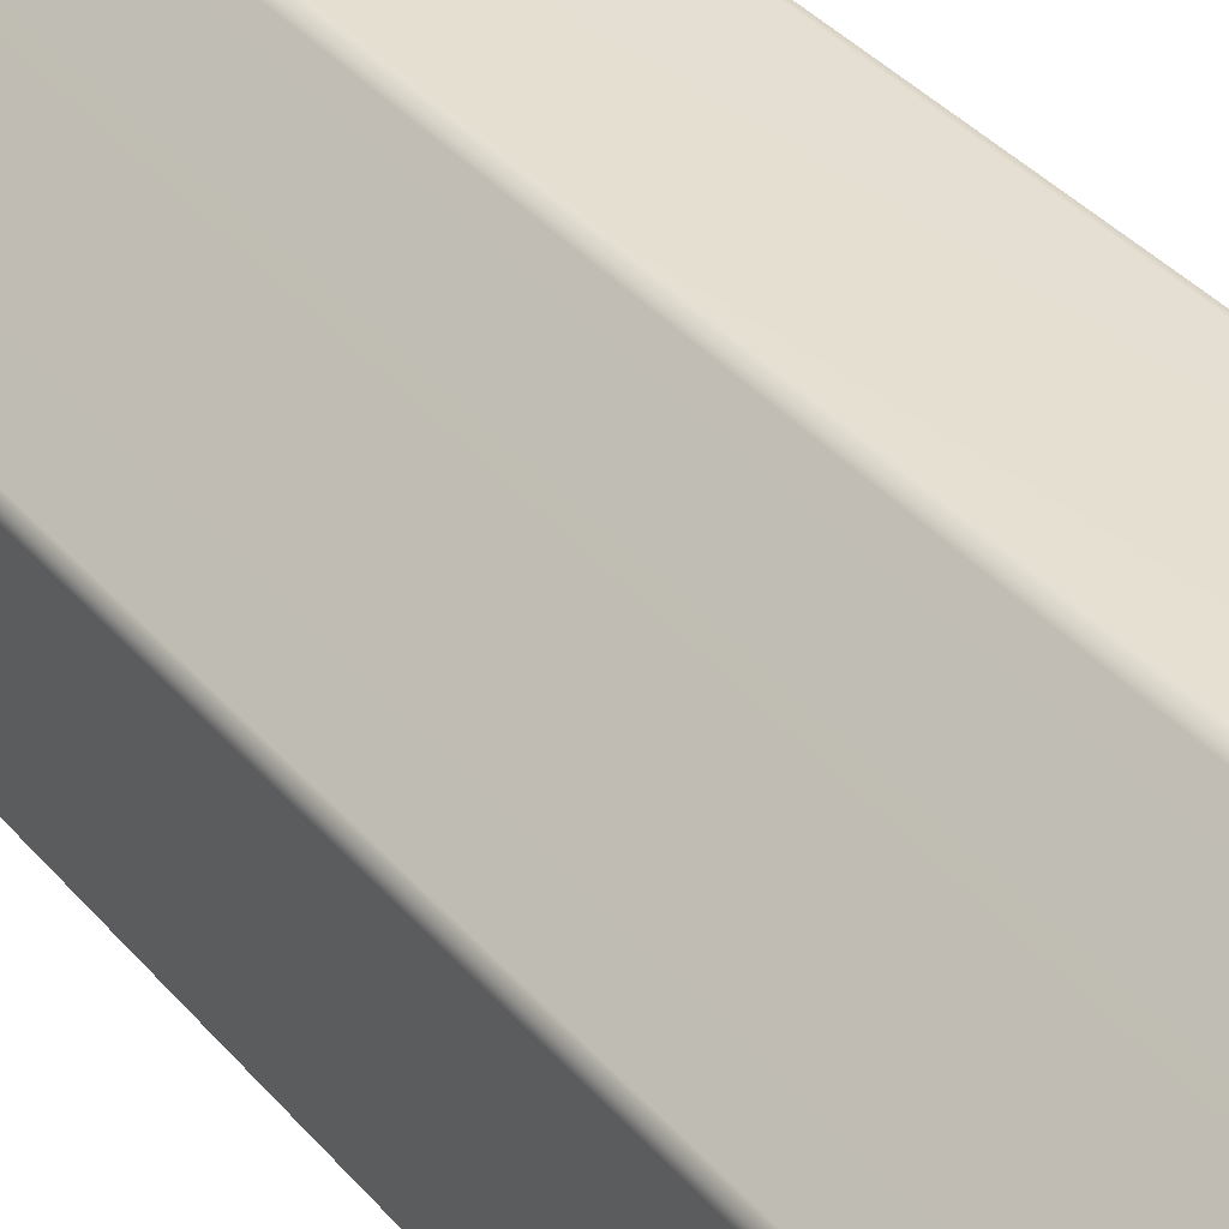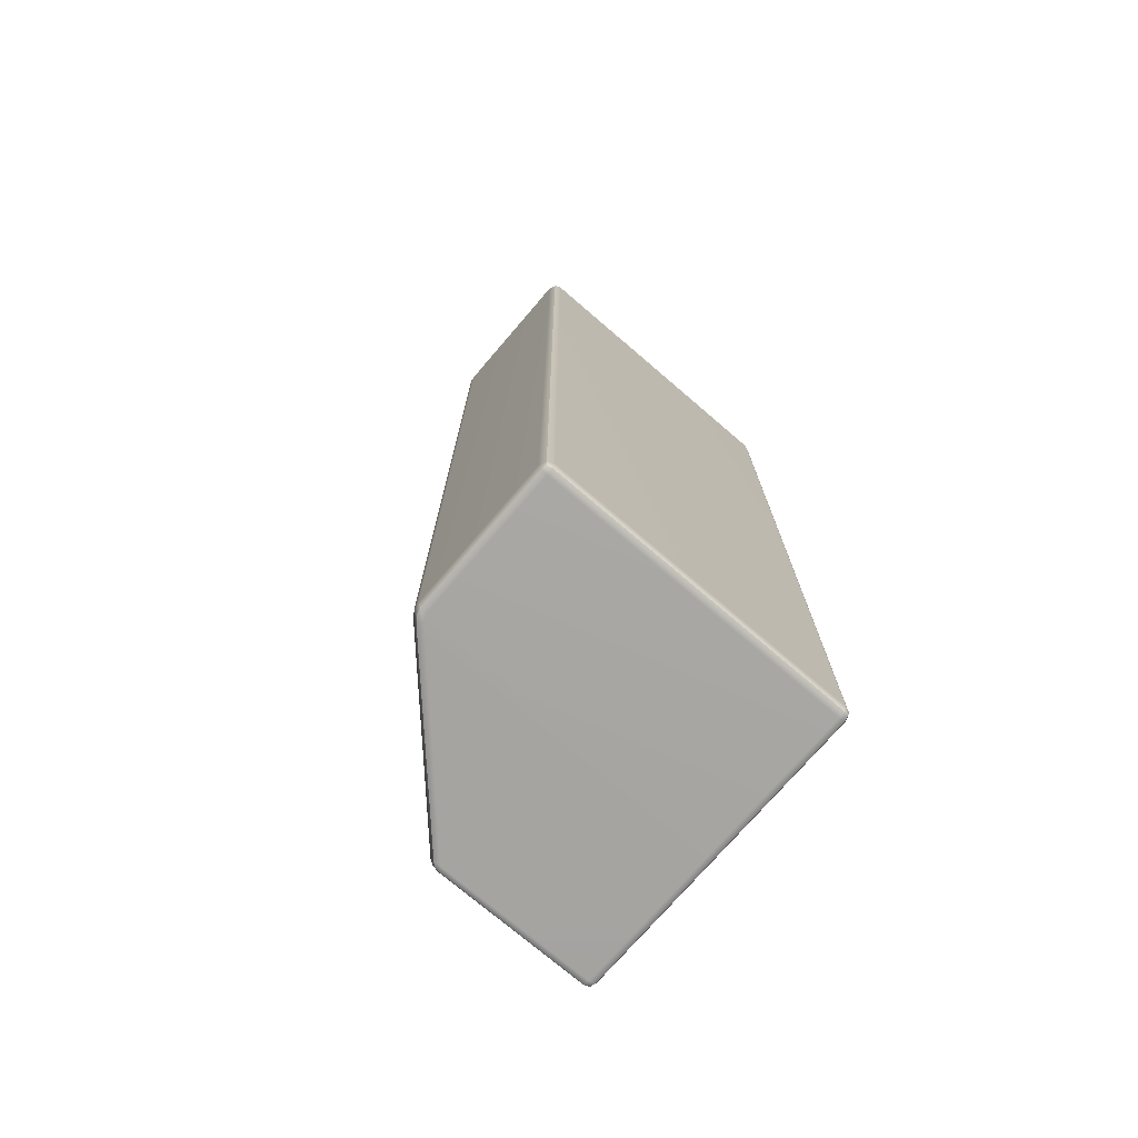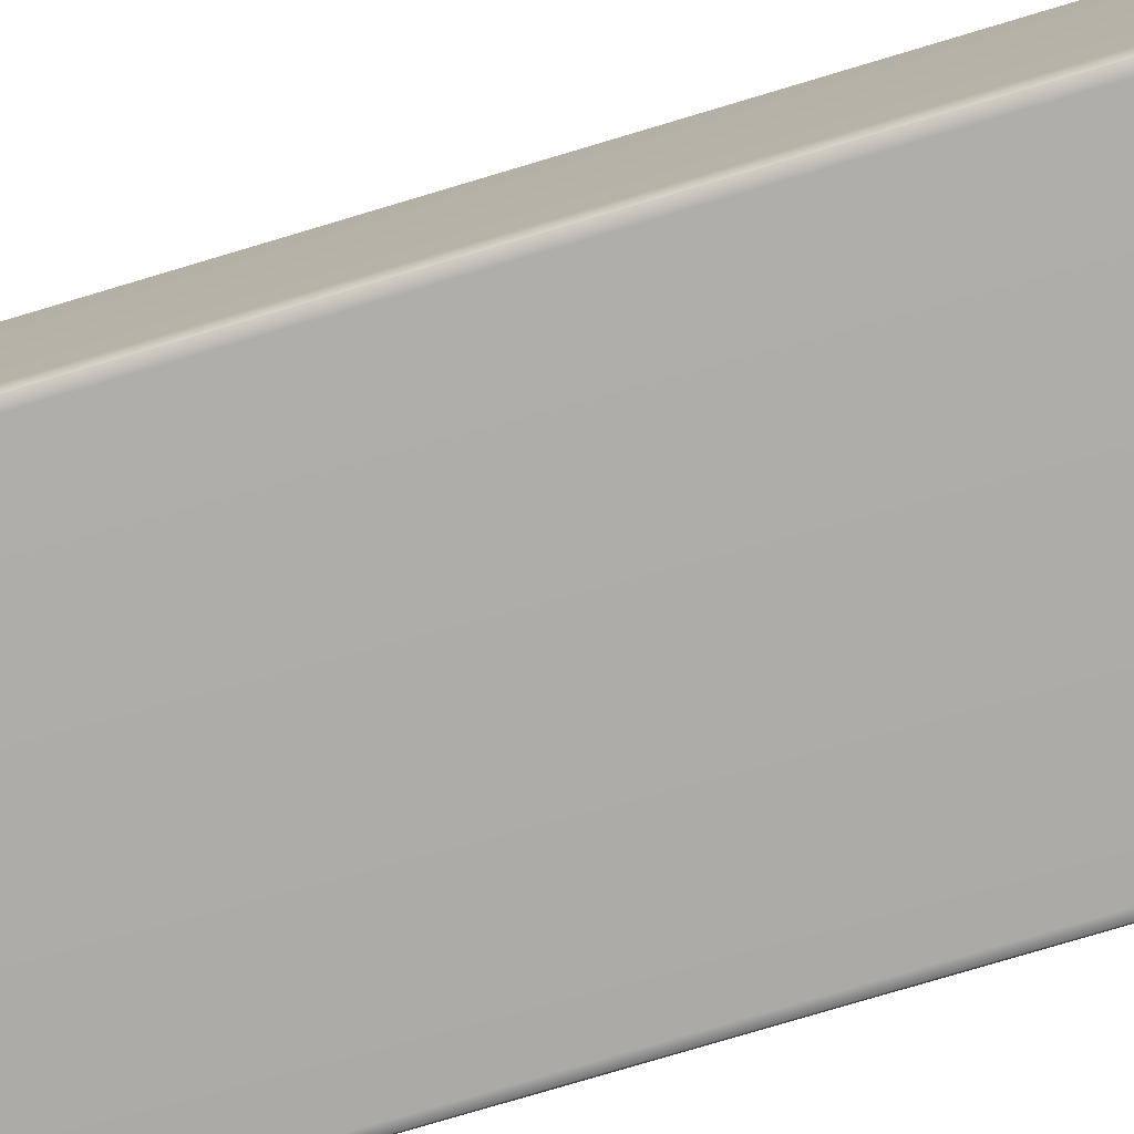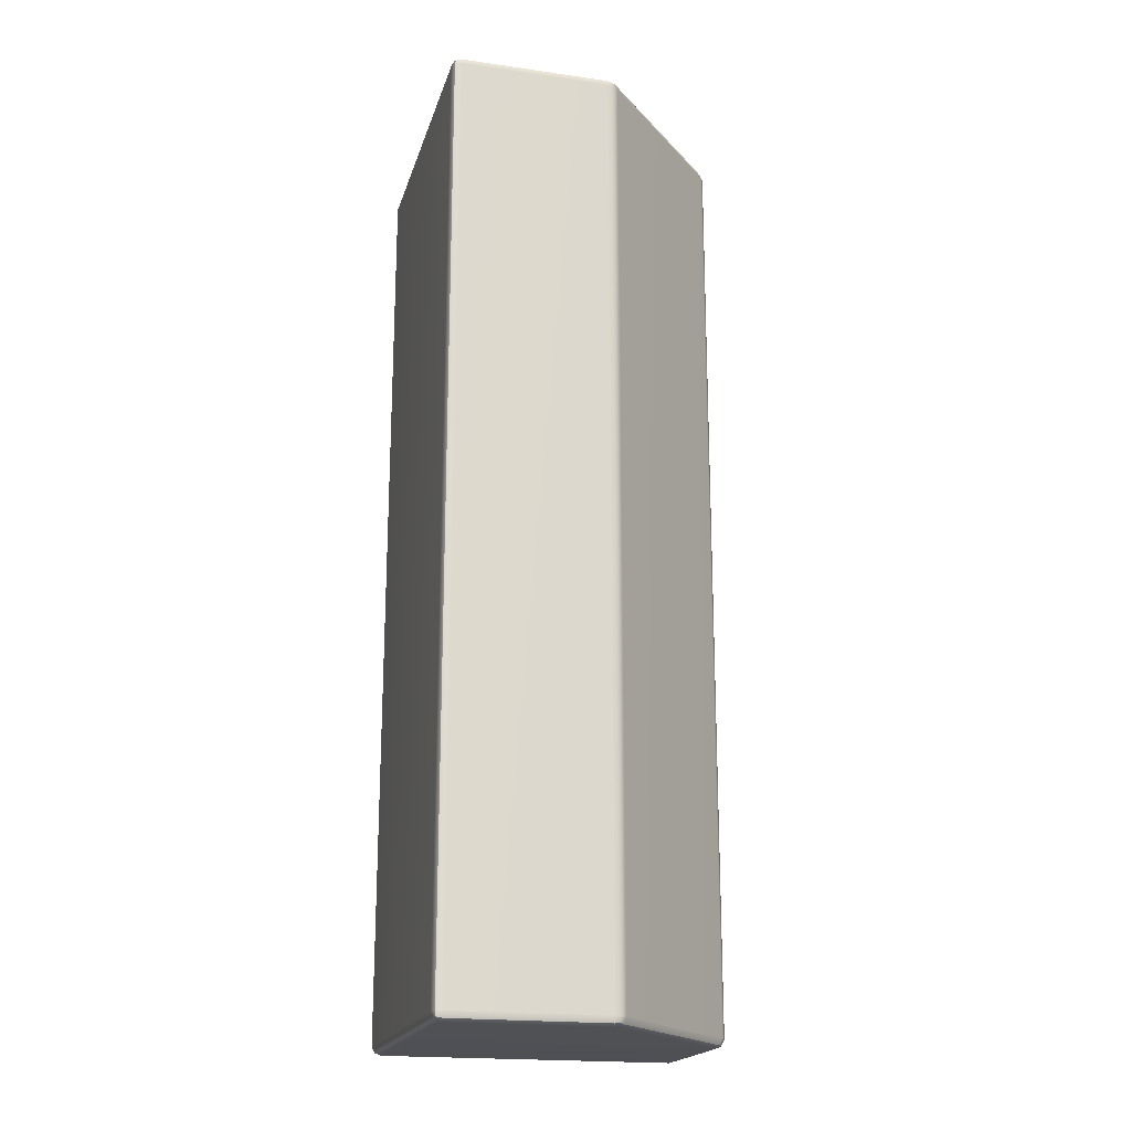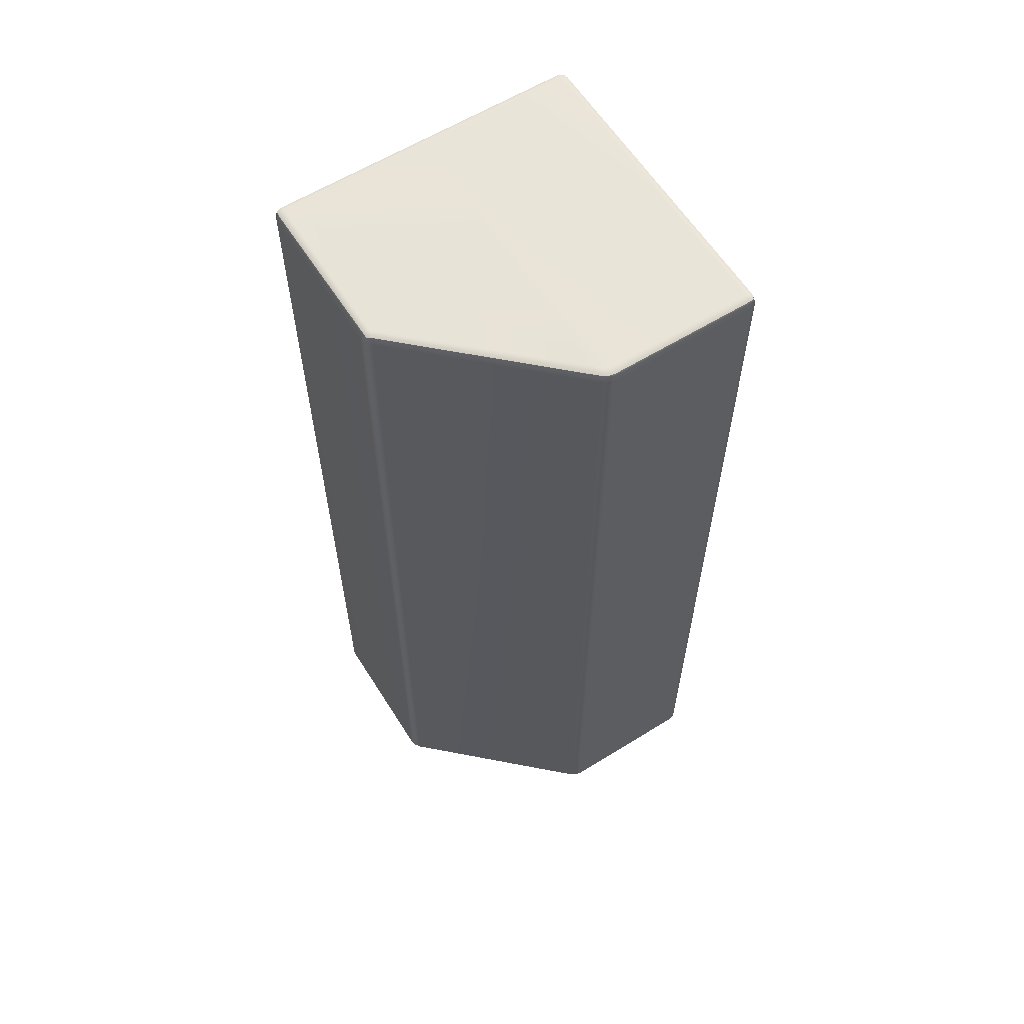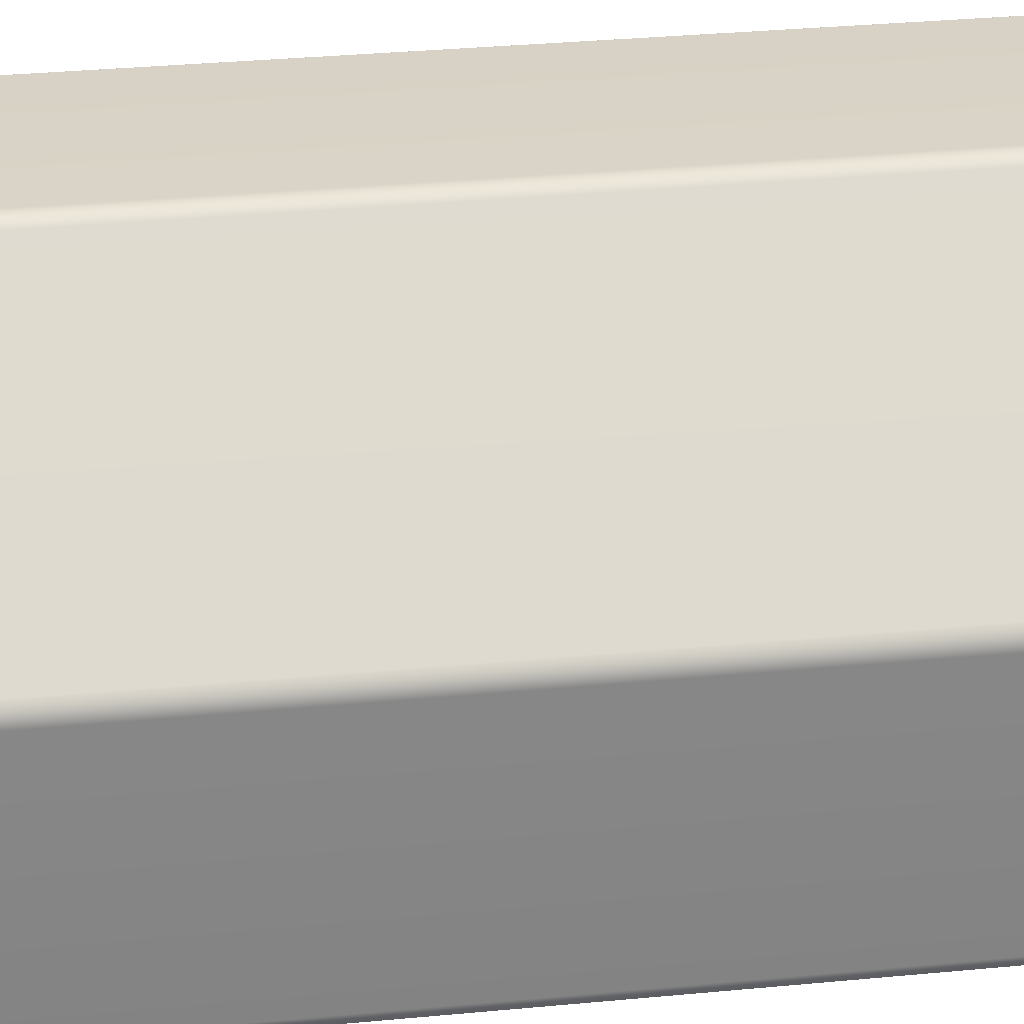
<metadata>
{"format":"obj","ext":"obj","renderer":"f3d","projection":"perspective","resolution":1024,"background":"white","views":[{"elev":37.4,"azim":144.7,"up":"+Y"},{"elev":-73.9,"azim":-130.6,"up":"+Z"},{"elev":-76.9,"azim":106.7,"up":"+Y"},{"elev":-19.3,"azim":75.2,"up":"+Z"},{"elev":60.8,"azim":147.8,"up":"+Z"},{"elev":28.3,"azim":81.4,"up":"+Y"}]}
</metadata>
<code>
g default
v -0.9915 0.008452 -0.02886
v -0.9711 0 -0.02886
v -0.9711 0.008452 -0.008452
v -0.9711 0.02886 0
v -0.9915 0.02886 -0.008452
v -1 0.02886 -0.02886
v -0.498 0 -0.02886
v -0.4776 0 -0.02886
v -0.4776 0.008452 -0.008452
v -0.4776 0.02886 0
v -0.498 0.02886 0
v -0.5184 0.02886 0
v -0.5184 0.008452 -0.008452
v -0.5184 0 -0.02886
v -0.9915 0.9915 -0.02886
v -1 0.9711 -0.02886
v -0.9915 0.9711 -0.008452
v -0.9711 0.9711 0
v -0.9711 0.9915 -0.008452
v -0.9711 1 -0.02886
v -0.4995 0.9961 -0.02862
v -0.5198 1 -0.02867
v -0.5191 0.9916 -0.008392
v -0.5184 0.9711 0
v -0.4979 0.9625 0
v -0.4773 0.9405 0
v -0.4799 0.9721 -0.008301
v -0.4821 0.9851 -0.02859
v -0.9915 0.9711 -2.992
v -1 0.9711 -2.971
v -0.9915 0.9915 -2.971
v -0.9711 1 -2.971
v -0.9711 0.9915 -2.992
v -0.9711 0.9711 -3
v -0.498 0.9624 -3
v -0.5185 0.971 -3
v -0.5192 0.9915 -2.992
v -0.5198 1 -2.971
v -0.4995 0.9961 -2.971
v -0.4821 0.9851 -2.971
v -0.4799 0.9721 -2.992
v -0.4773 0.9405 -3
v -0.9915 0.008452 -2.971
v -1 0.02886 -2.971
v -0.9915 0.02886 -2.992
v -0.9711 0.02886 -3
v -0.9711 0.008452 -2.992
v -0.9711 0 -2.971
v -0.498 0 -2.971
v -0.5184 0 -2.971
v -0.5184 0.008452 -2.992
v -0.5184 0.02886 -3
v -0.498 0.02886 -3
v -0.4776 0.02886 -3
v -0.4776 0.008452 -2.992
v -0.4776 0 -2.971
v -0.02887 0.008452 -0.008452
v -0.02886 0 -0.02886
v -0.008452 0.008452 -0.02885
v 0 0.02886 -0.02886
v -0.008452 0.02886 -0.008452
v -0.02886 0.02886 0
v -0.02205 0.5387 -0.008202
v -0.0276 0.5189 0
v -0.009416 0.5094 -0.008202
v 0 0.5083 -0.02925
v -0.004275 0.529 -0.02926
v -0.0164 0.5463 -0.02925
v -0.02205 0.5387 -2.992
v -0.0164 0.5463 -2.971
v -0.004274 0.5289 -2.971
v 0 0.508 -2.97
v -0.0094 0.5092 -2.992
v -0.0276 0.5189 -3
v -0.02887 0.008452 -2.992
v -0.02886 0.02886 -3
v -0.008452 0.02886 -2.992
v 0 0.02886 -2.971
v -0.008452 0.008452 -2.971
v -0.02886 0 -2.971
v -0.9878 0.0122 -0.0122
v -0.498 0.008452 -0.008452
v -0.9878 0.9878 -0.0122
v -0.4987 0.9863 -0.008367
v -0.9878 0.9878 -2.988
v -0.4987 0.9863 -2.992
v -0.9878 0.0122 -2.988
v -0.498 0.008452 -2.992
v -0.0122 0.0122 -0.0122
v -0.00979 0.5266 -0.01198
v -0.009781 0.5265 -2.988
v -0.0122 0.0122 -2.988
g WallHP
f 2 1 43 48
f 1 6 44 43
f 4 3 13 12
f 3 2 14 13
f 6 5 17 16
f 5 4 18 17
f 8 7 49 56
f 7 14 50 49
f 10 9 57 62
f 9 8 58 57
f 12 11 25 24
f 11 10 26 25
f 16 15 31 30
f 15 20 32 31
f 20 19 23 22
f 19 18 24 23
f 22 21 39 38
f 21 28 40 39
f 28 27 63 68
f 27 26 64 63
f 30 29 45 44
f 29 34 46 45
f 34 33 37 36
f 33 32 38 37
f 36 35 53 52
f 35 42 54 53
f 42 41 69 74
f 41 40 70 69
f 48 47 51 50
f 47 46 52 51
f 56 55 75 80
f 55 54 76 75
f 60 59 79 78
f 59 58 80 79
f 62 61 65 64
f 61 60 66 65
f 68 67 71 70
f 67 66 72 71
f 74 73 77 76
f 73 72 78 77
f 4 12 24 18
f 20 22 38 32
f 34 36 52 46
f 48 50 14 2
f 60 78 72 66
f 44 6 16 30
f 26 10 62 64
f 40 28 68 70
f 54 42 74 76
f 8 56 80 58
f 5 6 1 81
f 1 2 3 81
f 3 4 5 81
f 13 14 7 82
f 7 8 9 82
f 9 10 11 82
f 11 12 13 82
f 19 20 15 83
f 15 16 17 83
f 17 18 19 83
f 27 28 21 84
f 21 22 23 84
f 23 24 25 84
f 25 26 27 84
f 33 34 29 85
f 29 30 31 85
f 31 32 33 85
f 41 42 35 86
f 35 36 37 86
f 37 38 39 86
f 39 40 41 86
f 47 48 43 87
f 43 44 45 87
f 45 46 47 87
f 55 56 49 88
f 49 50 51 88
f 51 52 53 88
f 53 54 55 88
f 61 62 57 89
f 57 58 59 89
f 59 60 61 89
f 67 68 63 90
f 63 64 65 90
f 65 66 67 90
f 73 74 69 91
f 69 70 71 91
f 71 72 73 91
f 79 80 75 92
f 75 76 77 92
f 77 78 79 92

</code>
